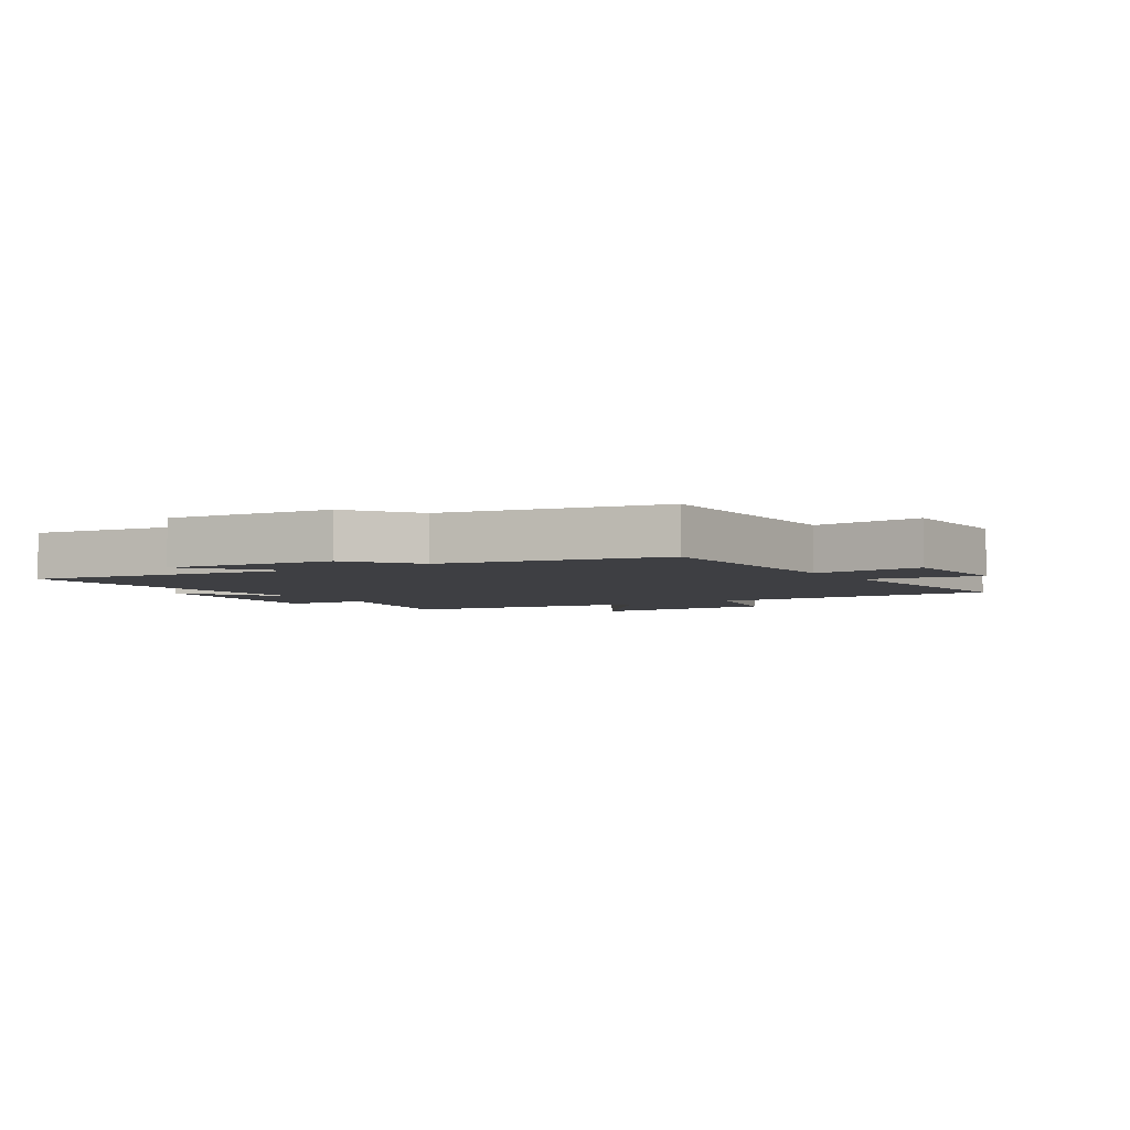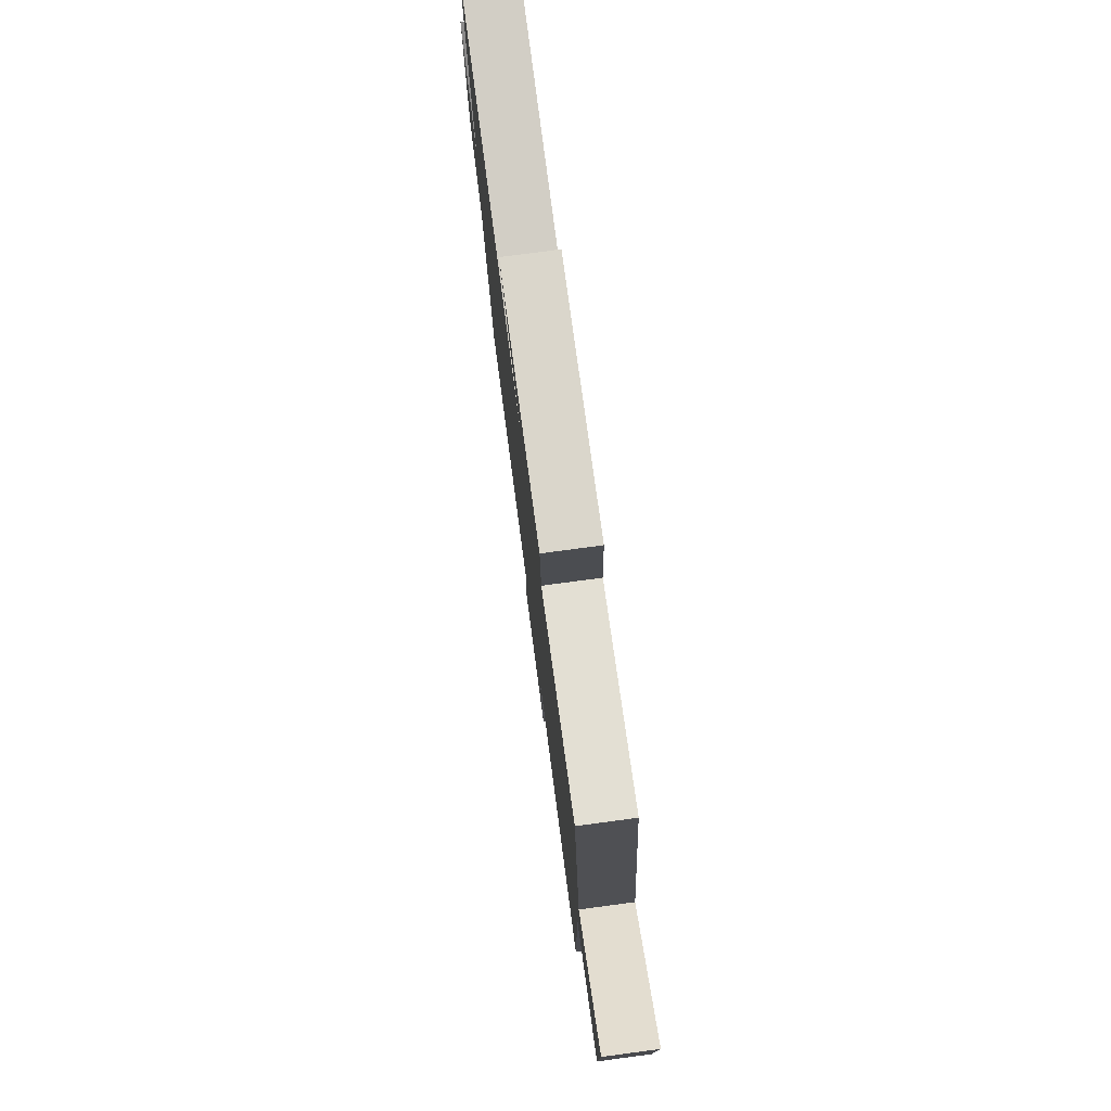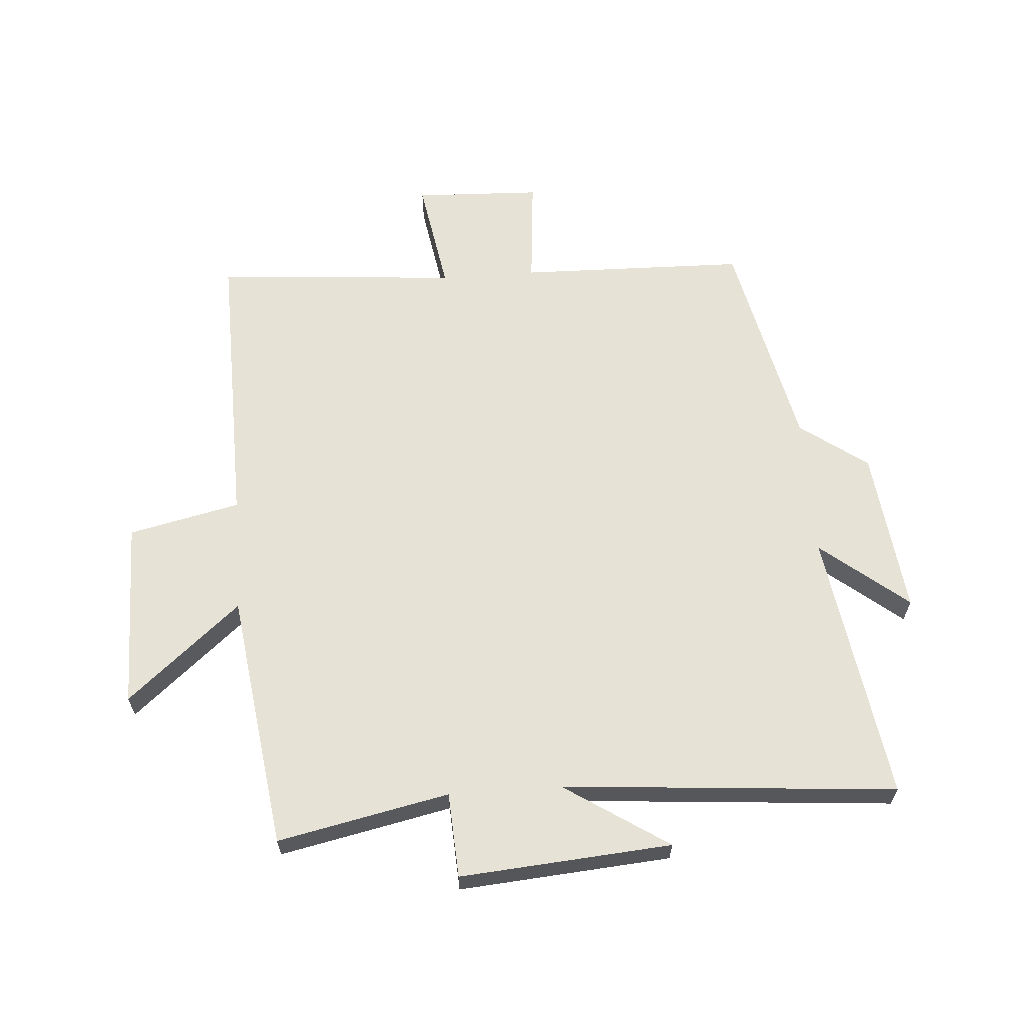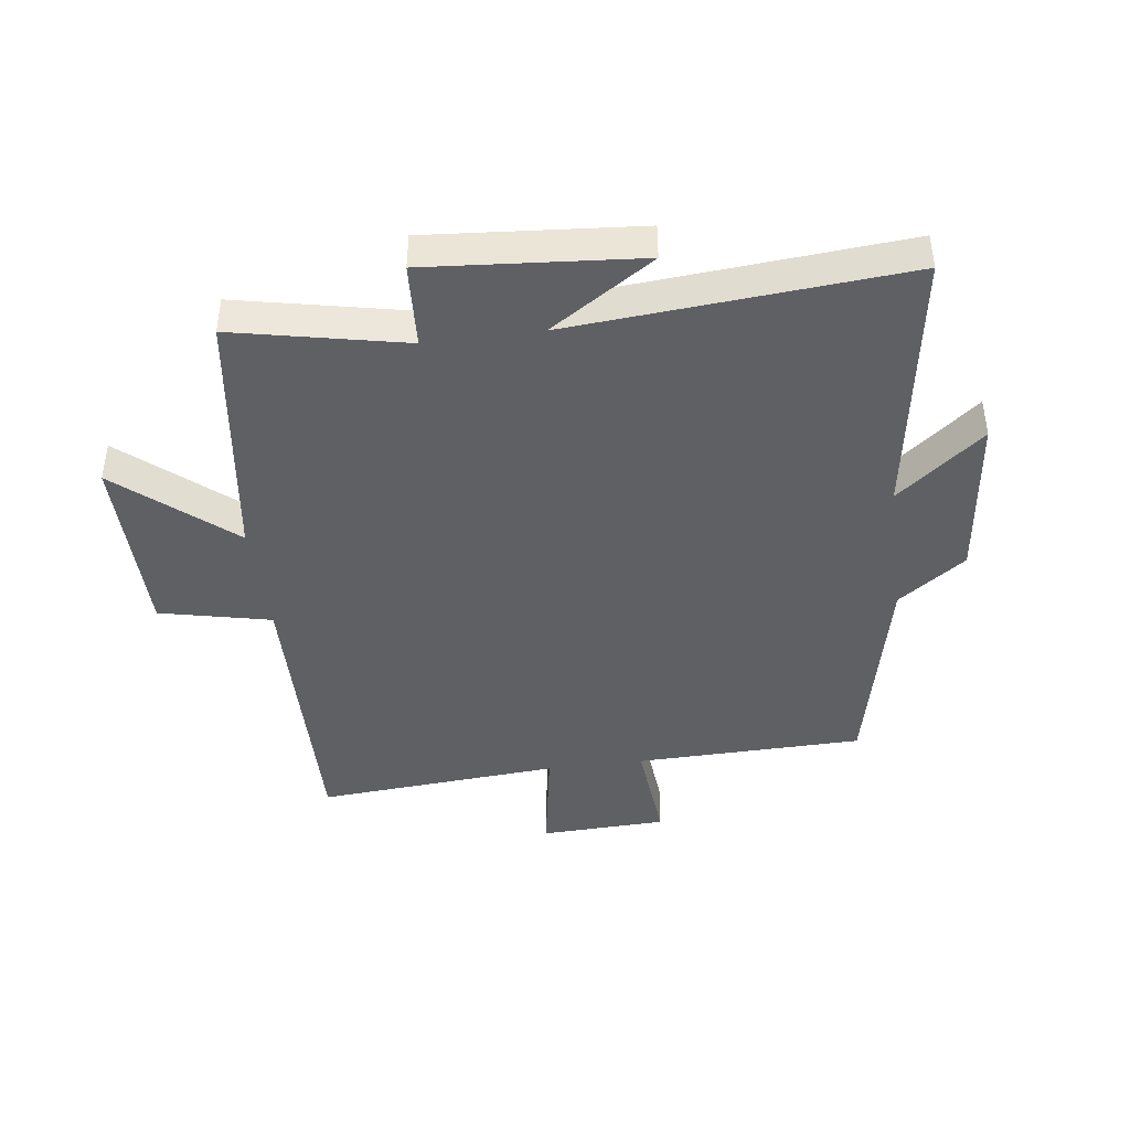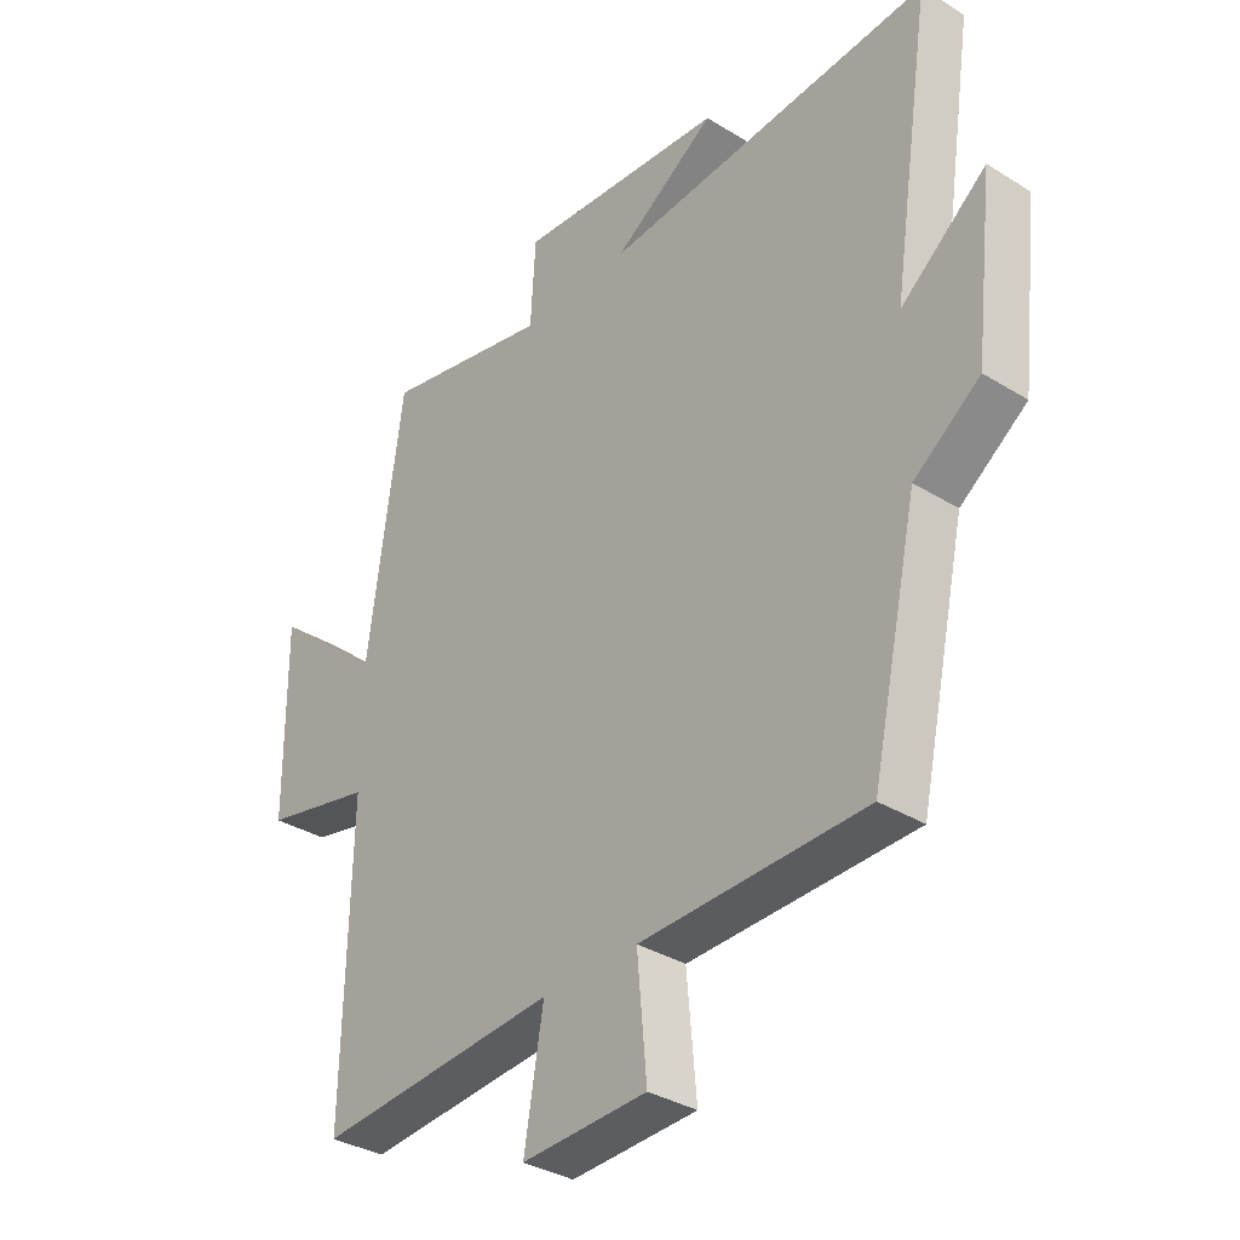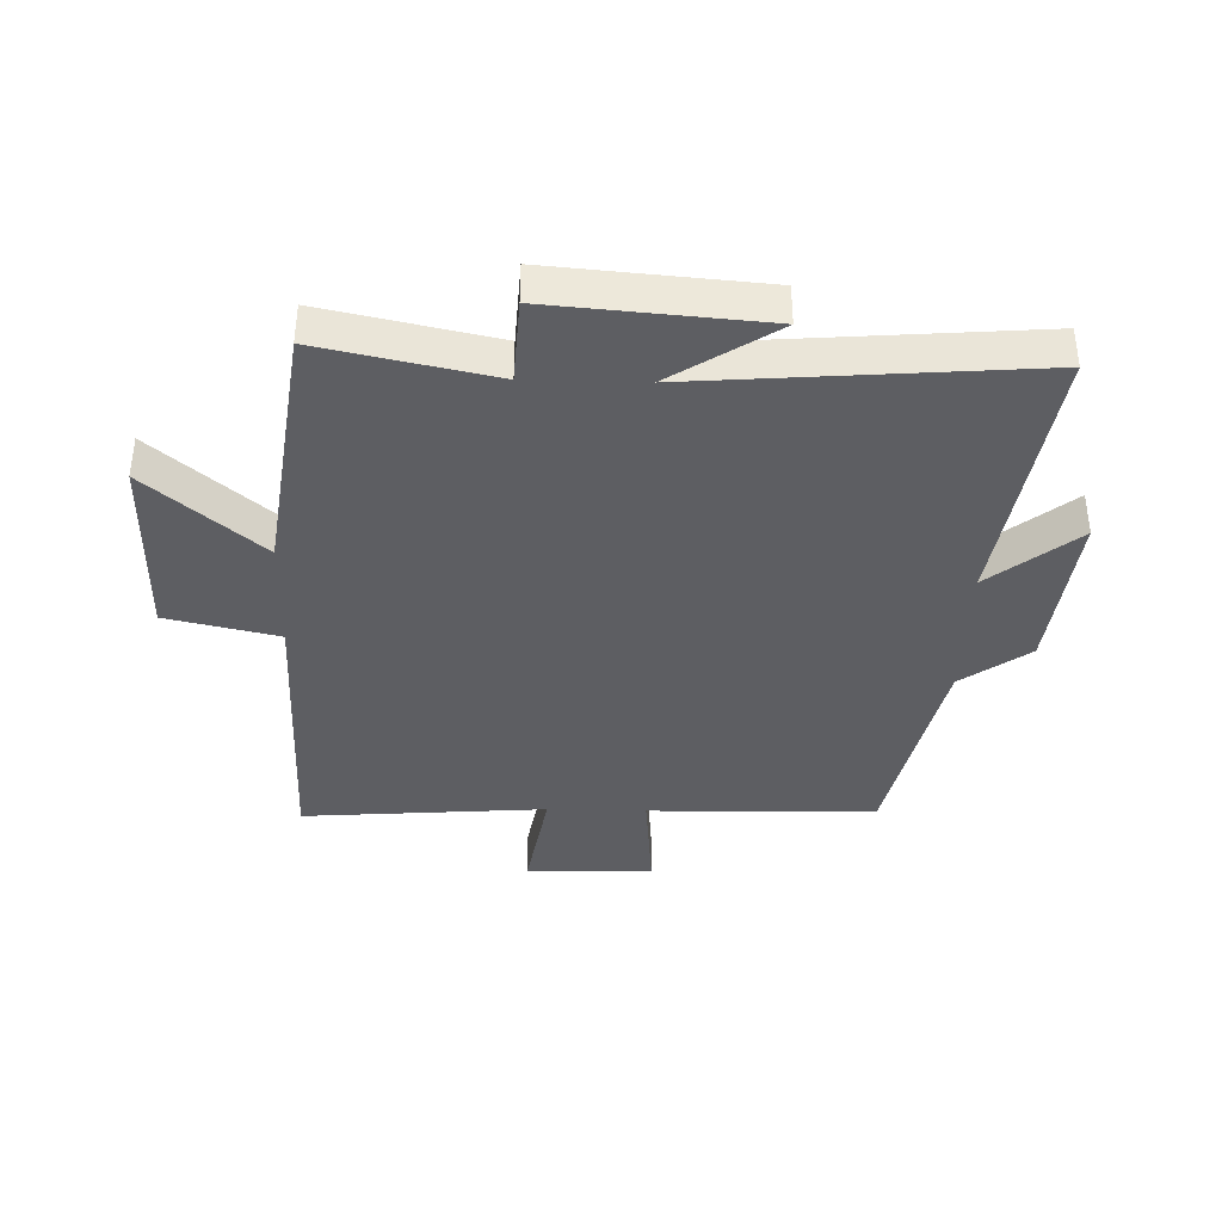
<metadata>
{"format":"obj","ext":"obj","renderer":"f3d","projection":"perspective","resolution":1024,"background":"white","views":[{"elev":-4.2,"azim":122.8,"up":"+Y"},{"elev":78.2,"azim":-97.6,"up":"+Z"},{"elev":63.0,"azim":-4.1,"up":"+Y"},{"elev":-42.8,"azim":7.5,"up":"+Y"},{"elev":-34.3,"azim":50.1,"up":"+Z"},{"elev":-38.3,"azim":-1.6,"up":"+Y"}]}
</metadata>
<code>
v 0.422 0.07 -0.492
v 0.049 0.07 -0.5
v 0.065 0.07 -0.68
v -0.143 0.07 -0.688
v -0.111 0.07 -0.5
v -0.51 0.07 -0.531
v -0.5 0.07 -0.055
v -0.682 0.07 -0.014
v -0.684 0.07 0.296
v -0.5 0.07 0.139
v -0.442 0.07 0.559
v -0.162 0.07 0.5
v -0.154 0.07 0.639
v 0.192 0.07 0.611
v 0.022 0.07 0.5
v 0.568 0.07 0.544
v 0.5 0.07 0.1
v 0.642 0.07 0.214
v 0.61 0.07 -0.058
v 0.5 0.07 -0.138
v 0.422 0 -0.492
v 0.049 0 -0.5
v 0.065 0 -0.68
v -0.143 0 -0.688
v -0.111 0 -0.5
v -0.51 0 -0.531
v -0.5 0 -0.055
v -0.682 0 -0.014
v -0.684 0 0.296
v -0.5 0 0.139
v -0.442 0 0.559
v -0.162 0 0.5
v -0.154 0 0.639
v 0.192 0 0.611
v 0.022 0 0.5
v 0.568 0 0.544
v 0.5 0 0.1
v 0.642 0 0.214
v 0.61 0 -0.058
v 0.5 0 -0.138
f 17 18 19 20
f 17 20 1 2
f 15 16 17 2
f 12 13 14 15
f 12 15 2
f 12 2 3
f 11 12 3
f 10 11 3
f 7 8 9 10
f 7 10 3
f 5 6 7
f 5 7 3
f 3 4 5
f 40 39 38 37
f 22 21 40 37
f 22 37 36 35
f 35 34 33 32
f 22 35 32
f 23 22 32
f 23 32 31
f 23 31 30
f 30 29 28 27
f 23 30 27
f 27 26 25
f 23 27 25
f 25 24 23
f 1 21 22 2
f 2 22 23 3
f 3 23 24 4
f 4 24 25 5
f 5 25 26 6
f 6 26 27 7
f 7 27 28 8
f 8 28 29 9
f 9 29 30 10
f 10 30 31 11
f 11 31 32 12
f 12 32 33 13
f 13 33 34 14
f 14 34 35 15
f 15 35 36 16
f 16 36 37 17
f 17 37 38 18
f 18 38 39 19
f 19 39 40 20
f 20 40 21 1

</code>
